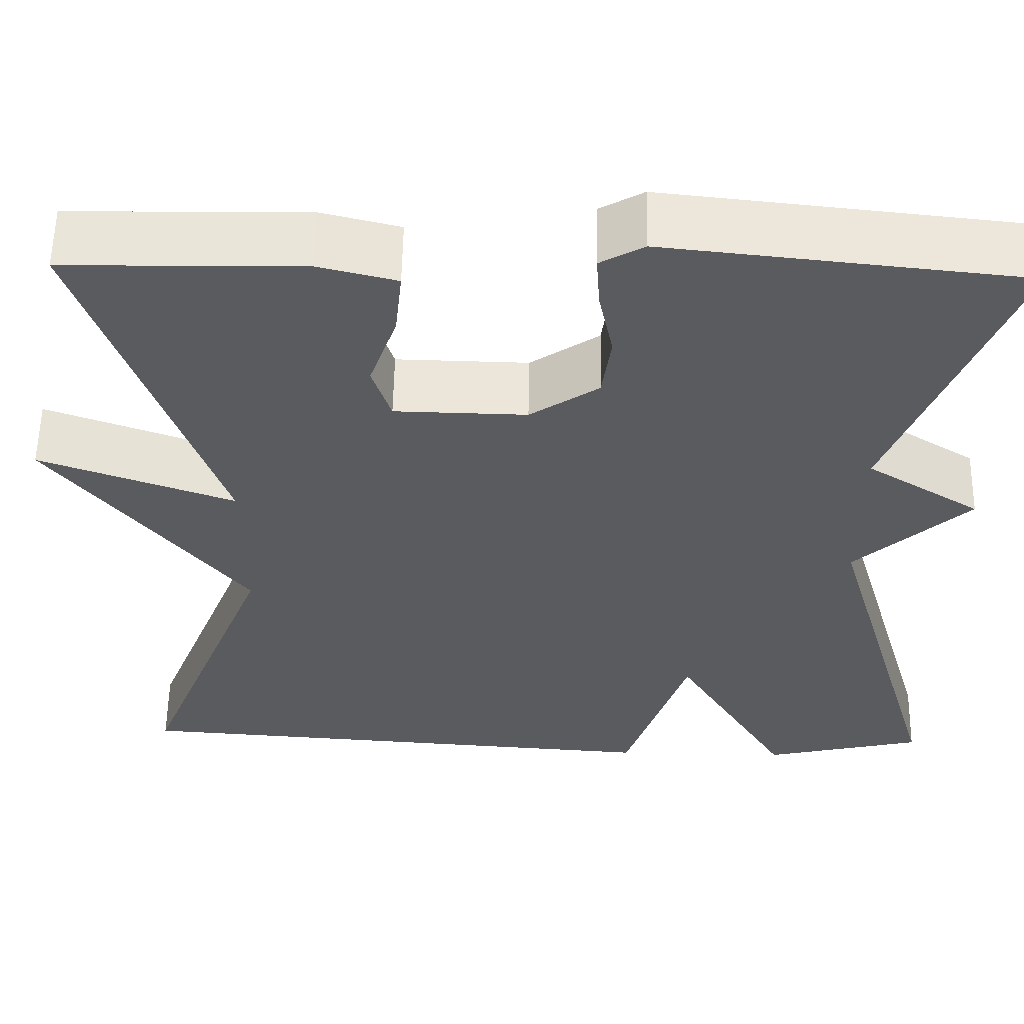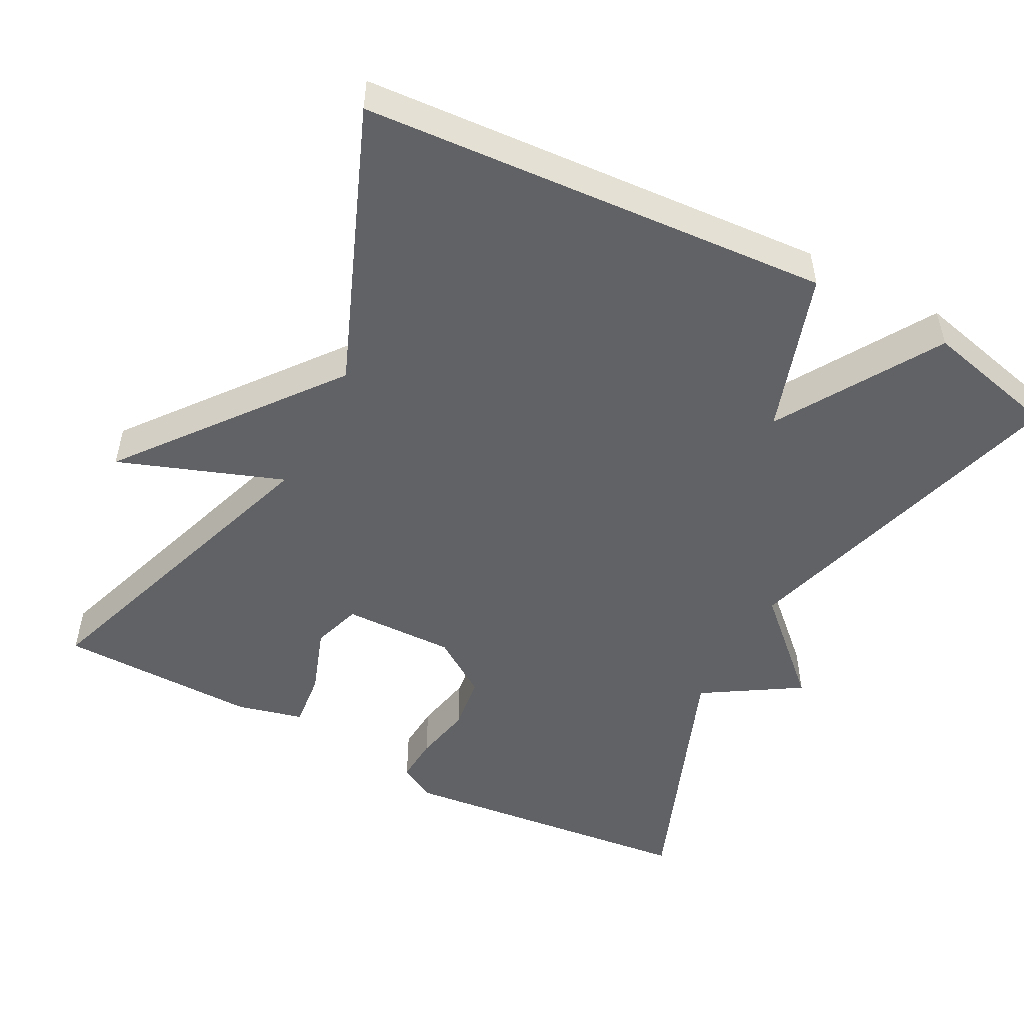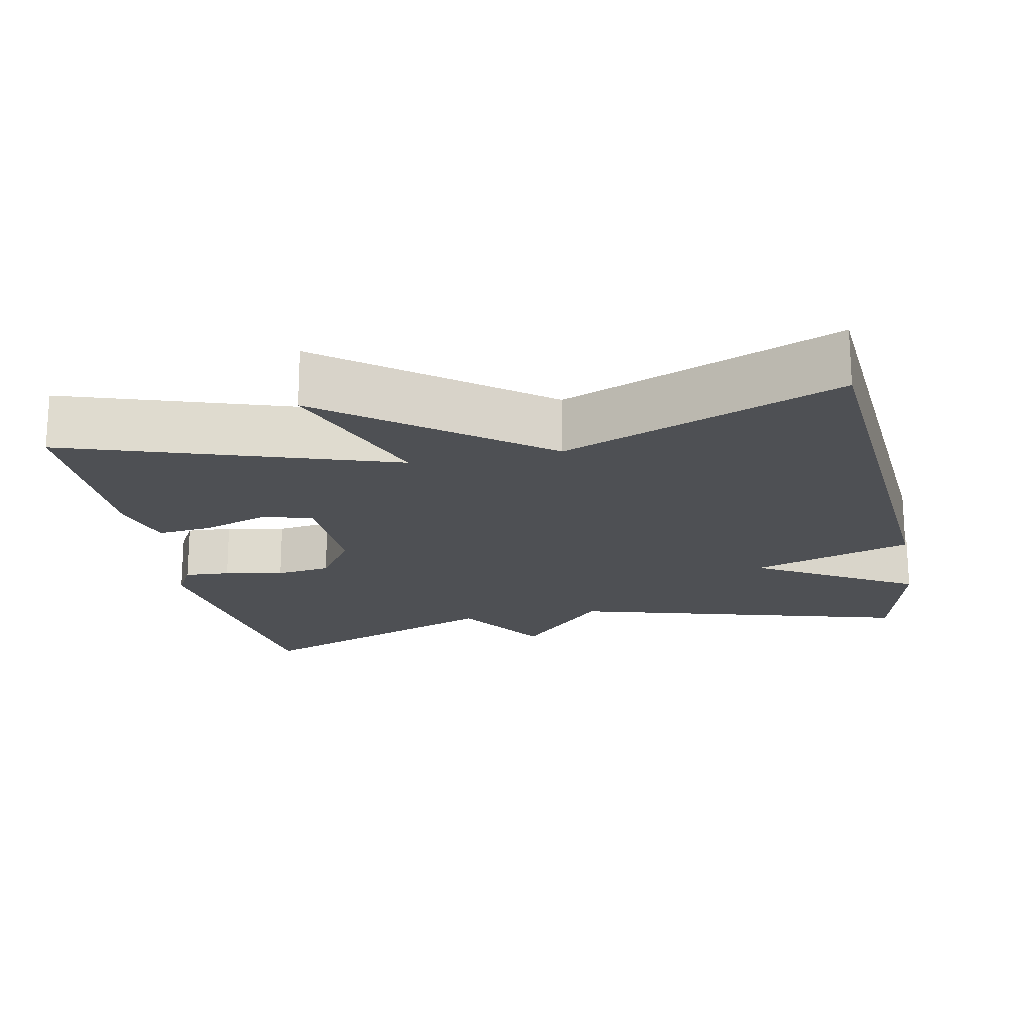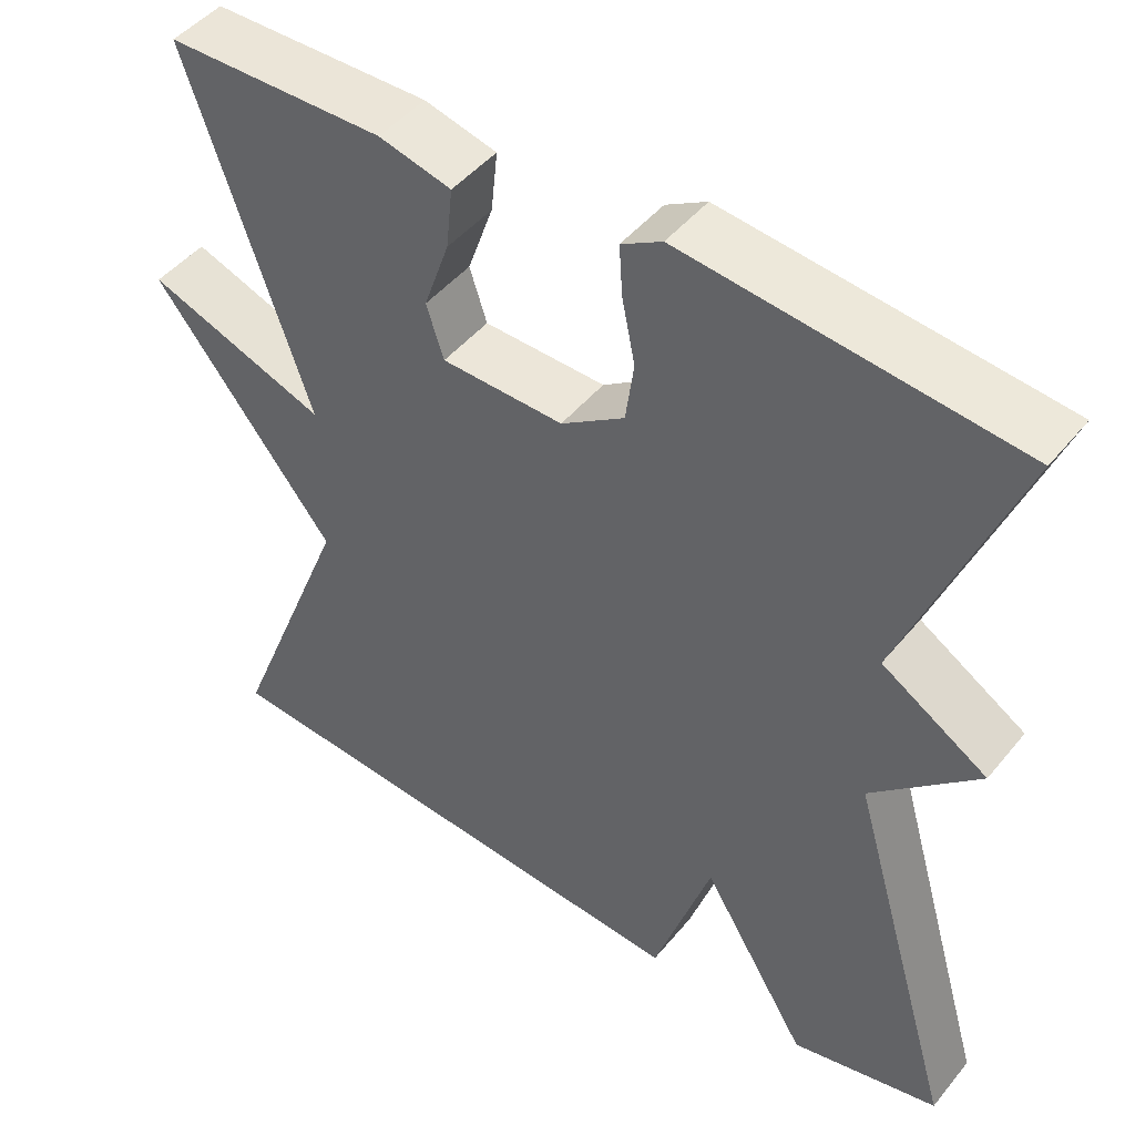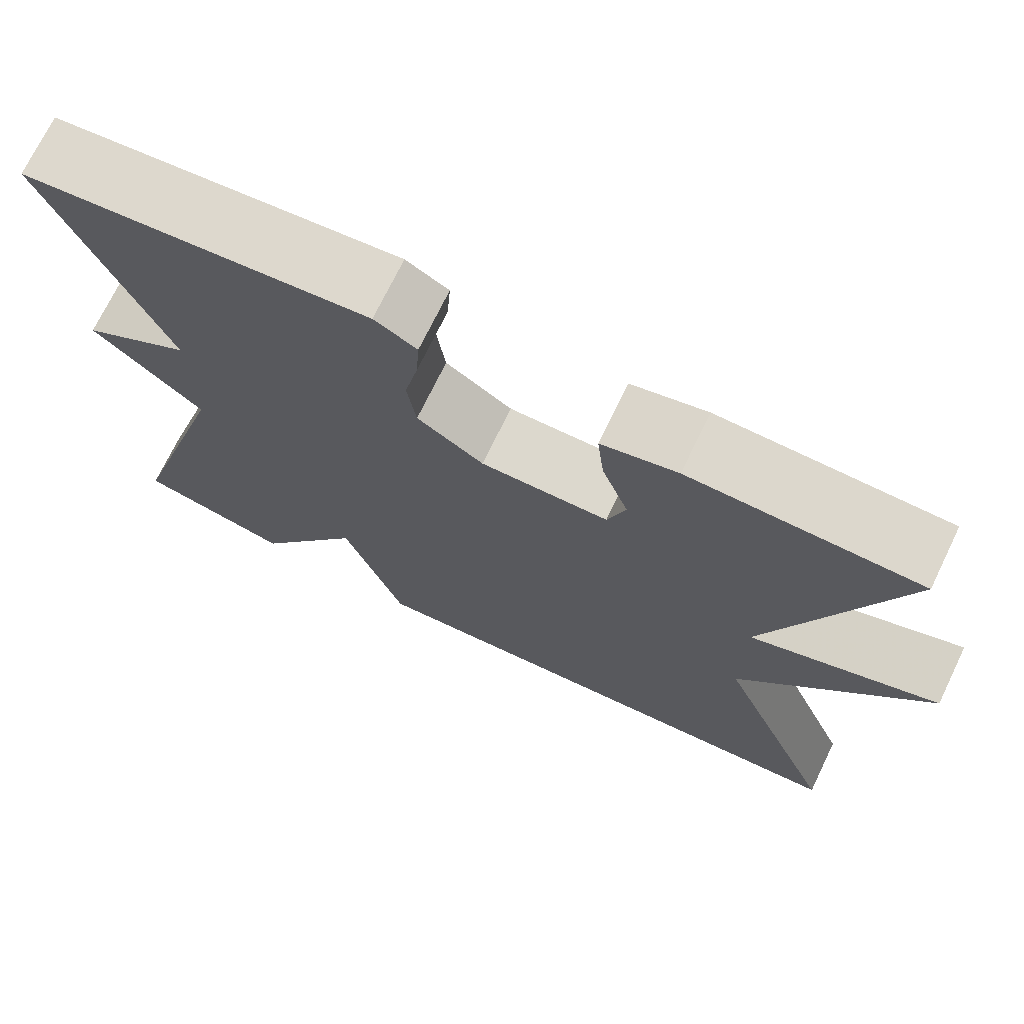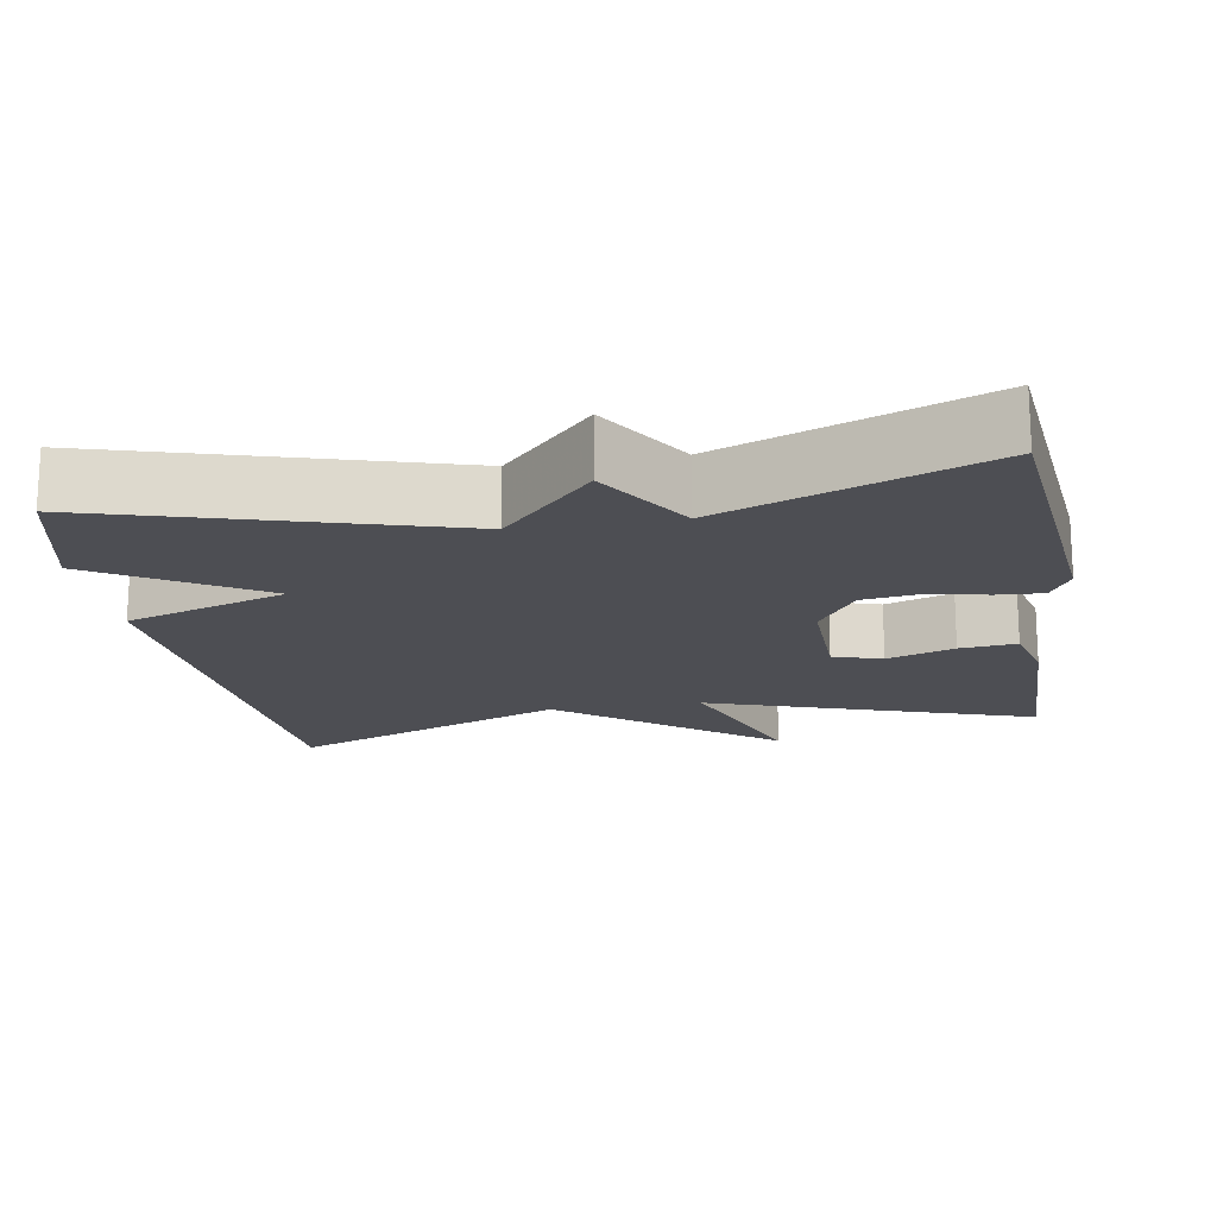
<metadata>
{"format":"obj","ext":"obj","renderer":"f3d","projection":"perspective","resolution":1024,"background":"white","views":[{"elev":57.2,"azim":-179.0,"up":"+Z"},{"elev":-50.5,"azim":152.3,"up":"+Y"},{"elev":-18.9,"azim":101.8,"up":"+Y"},{"elev":46.9,"azim":-143.0,"up":"+Z"},{"elev":72.6,"azim":25.9,"up":"+Z"},{"elev":-17.3,"azim":-80.4,"up":"+Y"}]}
</metadata>
<code>
v -0.5 0.07 -0.5
v -0.367 0.07 -0.045
v -0.495 0.07 0.075
v -0.367 0.07 0.155
v -0.5 0.07 0.5
v -0.099 0.07 0.543
v -0.05 0.07 0.515
v -0.054 0.07 0.454
v -0.07 0.07 0.376
v -0.06 0.07 0.302
v 0.017 0.07 0.25
v 0.165 0.07 0.253
v 0.186 0.07 0.318
v 0.155 0.07 0.407
v 0.147 0.07 0.482
v 0.235 0.07 0.504
v 0.5 0.07 0.5
v 0.353 0.07 0.069
v 0.571 0.07 0.148
v 0.353 0.07 -0.131
v 0.5 0.07 -0.5
v -0.12 0.07 -0.543
v -0.19 0.07 -0.329
v -0.32 0.07 -0.543
v -0.5 0 -0.5
v -0.367 0 -0.045
v -0.495 0 0.075
v -0.367 0 0.155
v -0.5 0 0.5
v -0.099 0 0.543
v -0.05 0 0.515
v -0.054 0 0.454
v -0.07 0 0.376
v -0.06 0 0.302
v 0.017 0 0.25
v 0.165 0 0.253
v 0.186 0 0.318
v 0.155 0 0.407
v 0.147 0 0.482
v 0.235 0 0.504
v 0.5 0 0.5
v 0.353 0 0.069
v 0.571 0 0.148
v 0.353 0 -0.131
v 0.5 0 -0.5
v -0.12 0 -0.543
v -0.19 0 -0.329
v -0.32 0 -0.543
f 23 24 1 2
f 20 21 22 23
f 18 19 20 23
f 18 23 2
f 16 17 18
f 15 16 18
f 14 15 18
f 13 14 18
f 12 13 18
f 2 3 4
f 18 2 4
f 12 18 4
f 11 12 4
f 10 11 4 5
f 9 10 5 6
f 6 7 8 9
f 26 25 48 47
f 47 46 45 44
f 47 44 43 42
f 26 47 42
f 42 41 40
f 42 40 39
f 42 39 38
f 42 38 37
f 42 37 36
f 28 27 26
f 28 26 42
f 28 42 36
f 28 36 35
f 29 28 35 34
f 30 29 34 33
f 33 32 31 30
f 1 25 26 2
f 2 26 27 3
f 3 27 28 4
f 4 28 29 5
f 5 29 30 6
f 6 30 31 7
f 7 31 32 8
f 8 32 33 9
f 9 33 34 10
f 10 34 35 11
f 11 35 36 12
f 12 36 37 13
f 13 37 38 14
f 14 38 39 15
f 15 39 40 16
f 16 40 41 17
f 17 41 42 18
f 18 42 43 19
f 19 43 44 20
f 20 44 45 21
f 21 45 46 22
f 22 46 47 23
f 23 47 48 24
f 24 48 25 1

</code>
